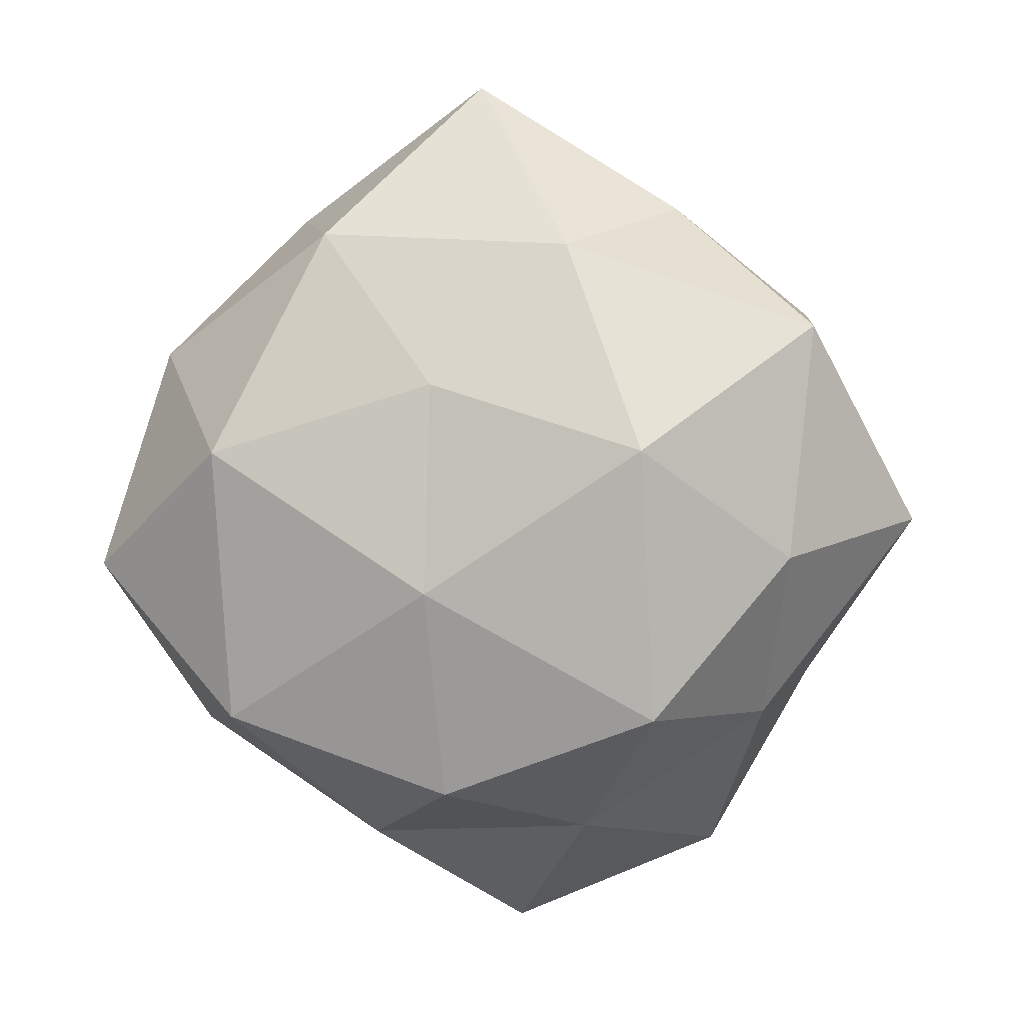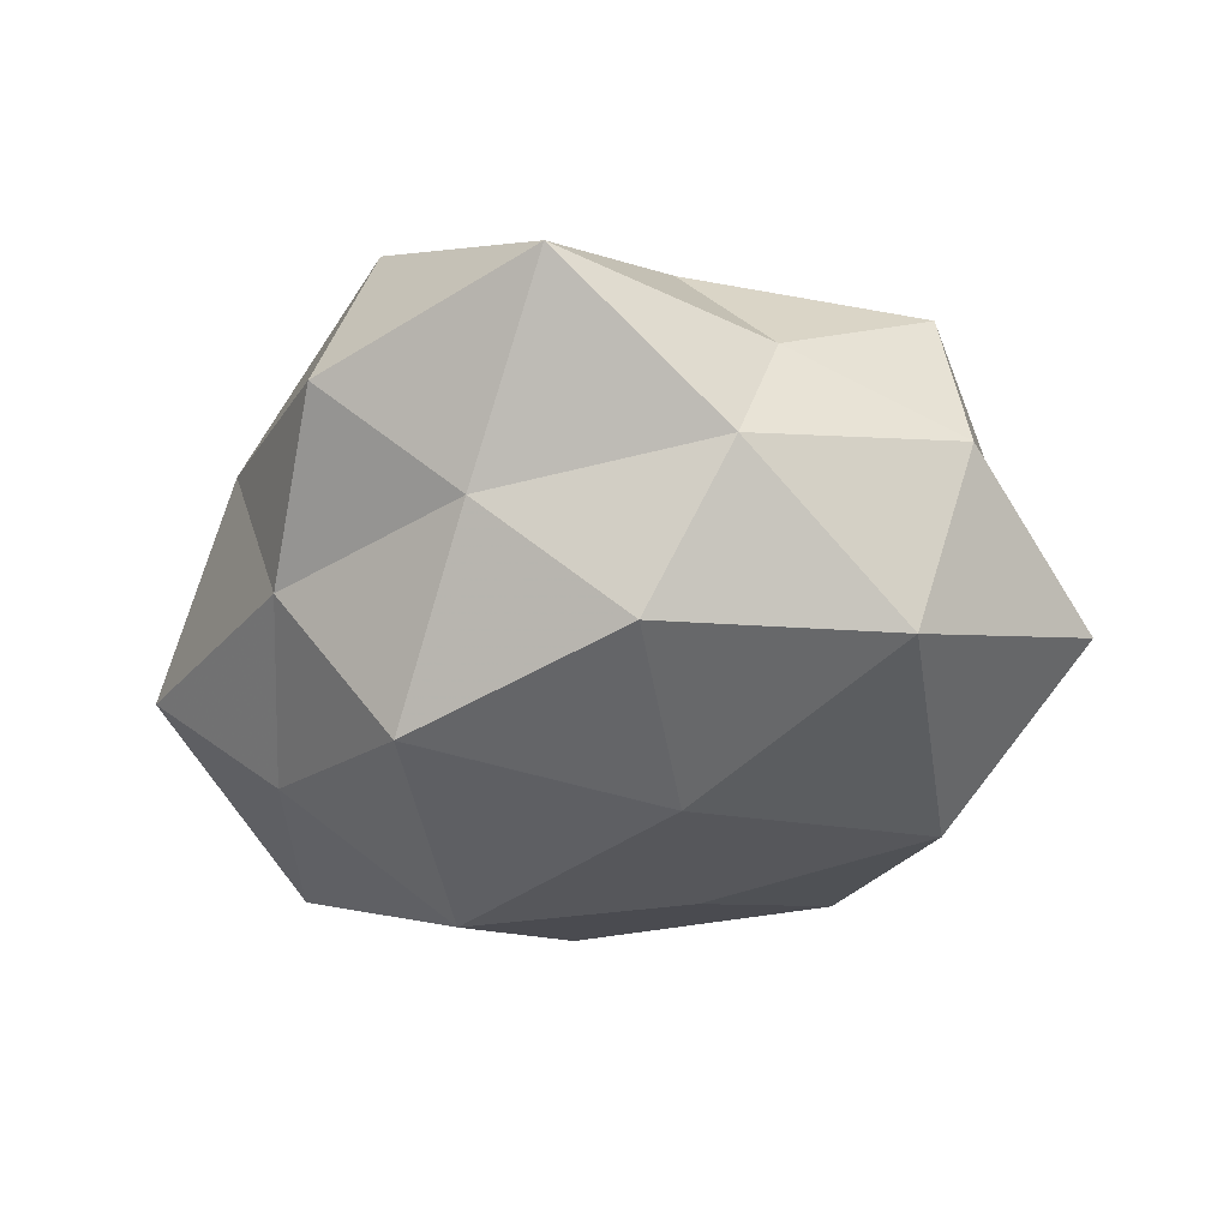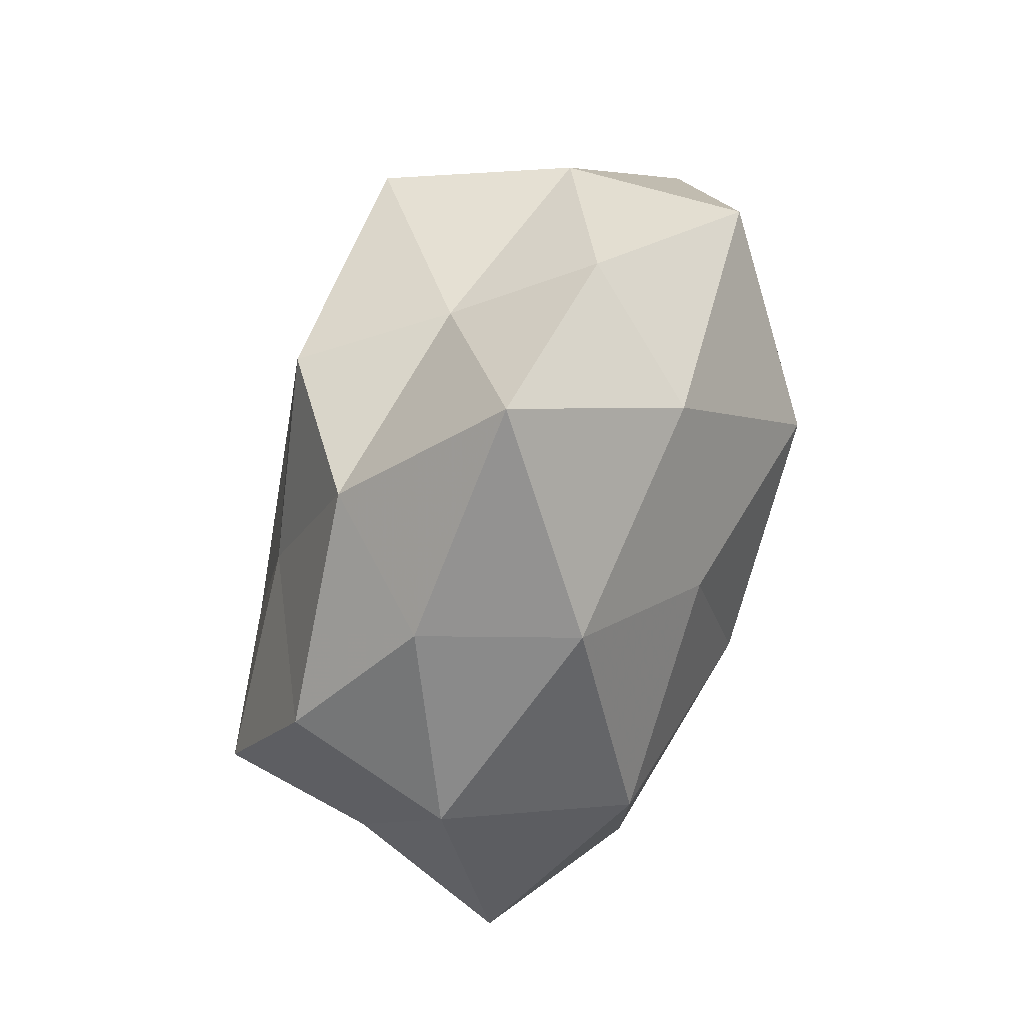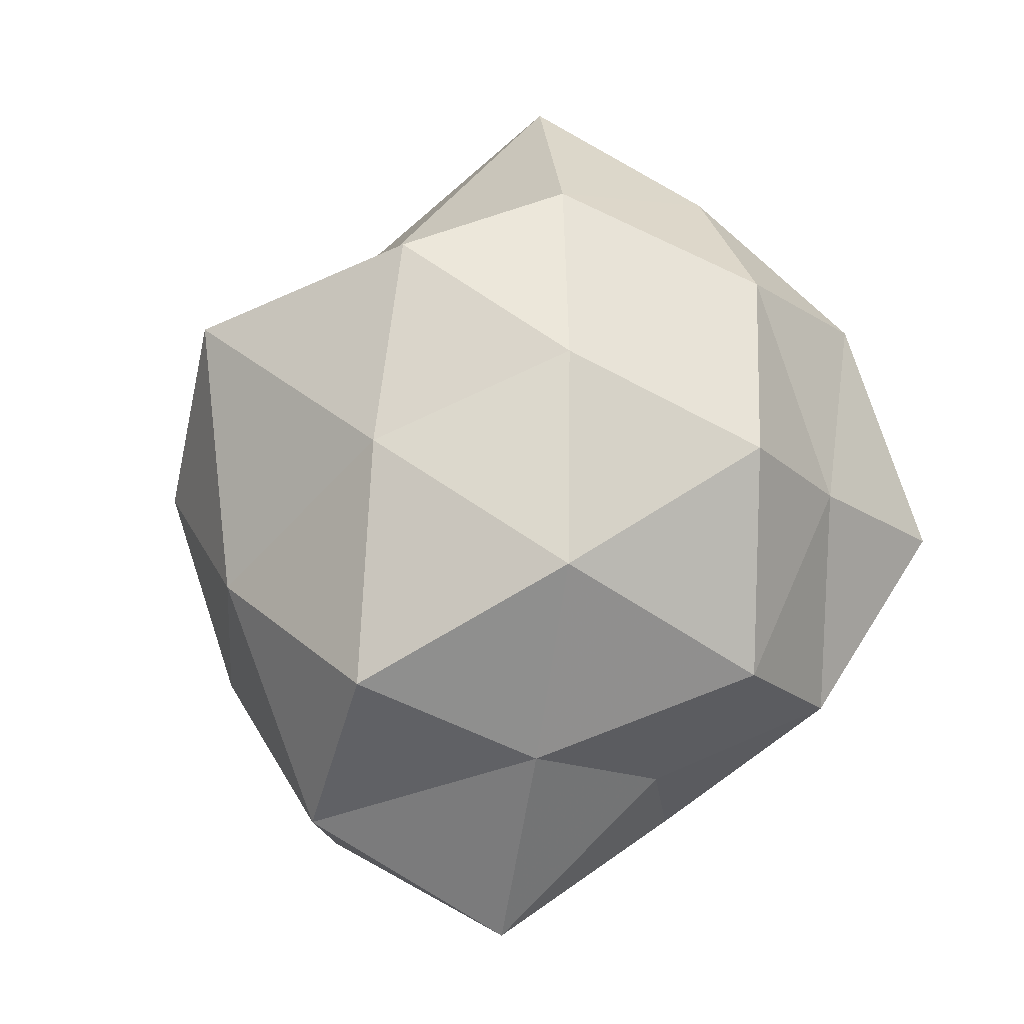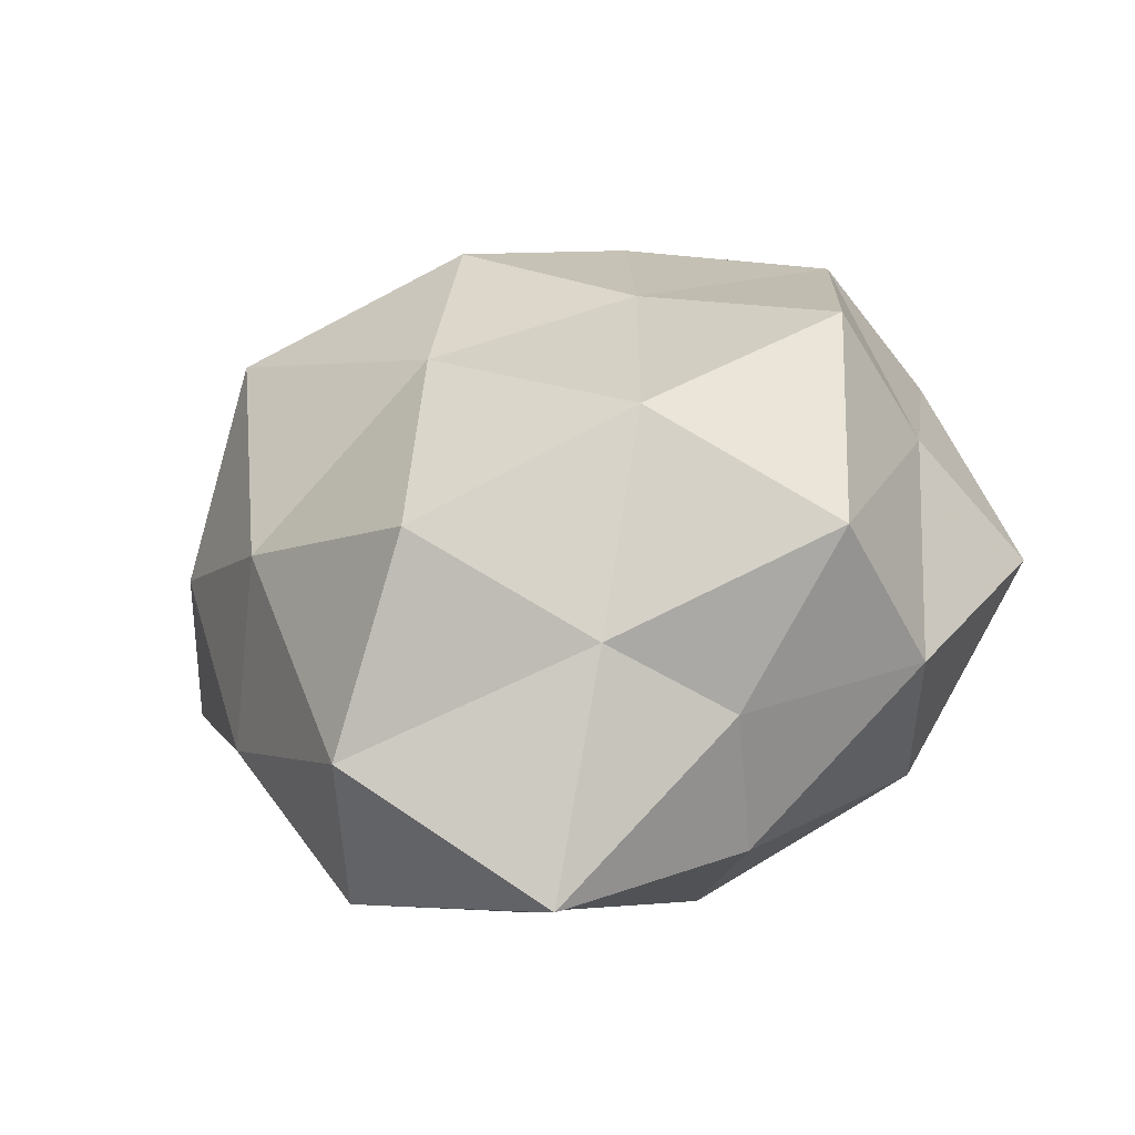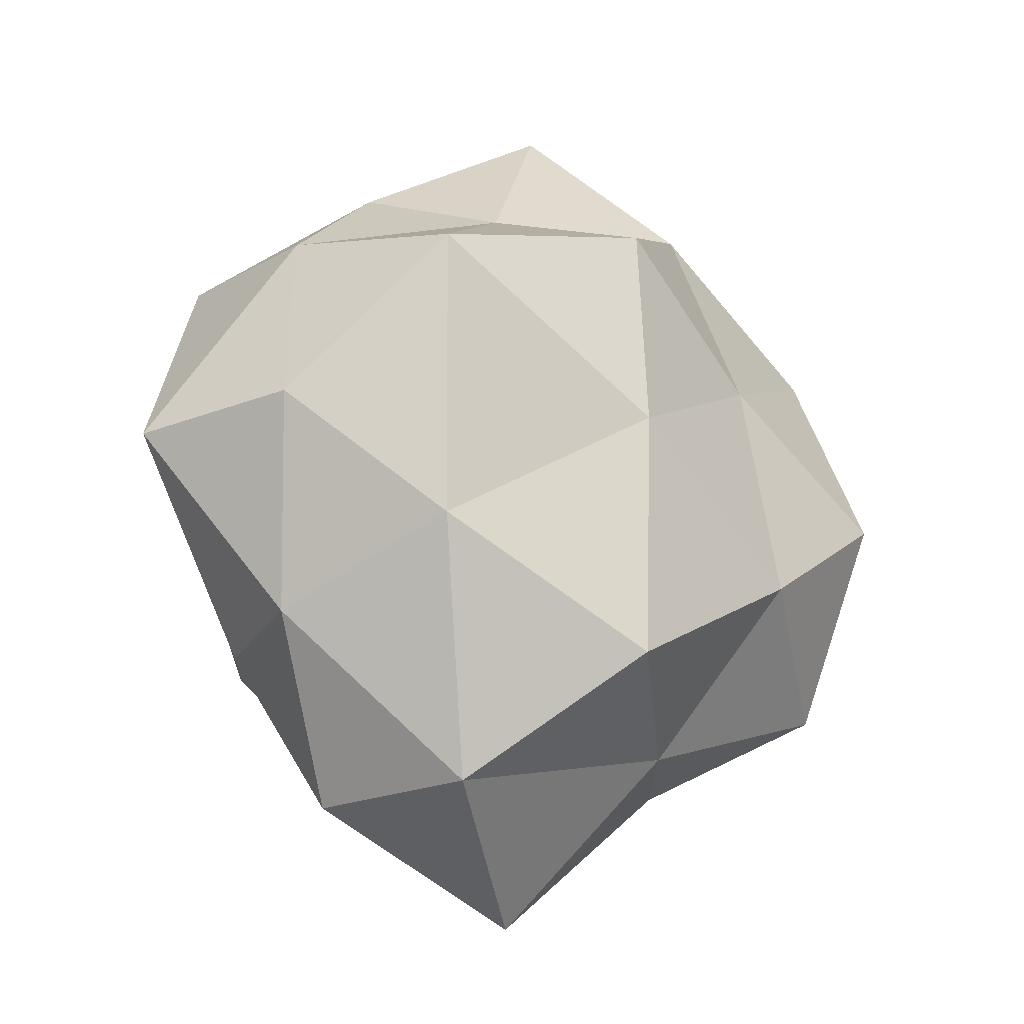
<metadata>
{"format":"obj","ext":"obj","renderer":"f3d","projection":"perspective","resolution":1024,"background":"white","views":[{"elev":8.9,"azim":-174.5,"up":"+Y"},{"elev":-41.7,"azim":5.8,"up":"+Z"},{"elev":74.2,"azim":107.1,"up":"+Y"},{"elev":-12.3,"azim":22.2,"up":"+Y"},{"elev":-49.8,"azim":20.2,"up":"+Y"},{"elev":-18.3,"azim":-39.7,"up":"+Y"}]}
</metadata>
<code>
v 0.03707 0.01825 -0.003459
v -0.02728 0.01864 0.02297
v -0.00746 0.03111 -0.0151
v -0.01076 0.02935 0.01036
v -0.009554 -0.03105 -0.0133
v -0.004582 0.003066 0.02769
v 0.005901 0.01715 -0.0216
v -0.01732 -0.01611 -0.02694
v 0.0229 0.03254 0.003295
v -0.001453 -0.04583 0.0008754
v -0.02293 -0.03517 -0.002414
v -0.04398 0.001598 -0.00602
v -0.01838 0.03432 -0.002758
v 0.03121 -0.02129 0.01418
v 0.01709 -0.03002 0.003353
v 0.03444 8.915e-05 0.02139
v 0.01132 0.03167 0.01488
v -0.002956 0.0248 0.0245
v -0.0308 -0.0006109 -0.01893
v 0.03337 -0.0226 -0.002955
v 0.008063 -0.02867 0.01466
v -0.03781 0.00306 0.01029
v -0.01584 0.01131 -0.02685
v -0.02837 -0.01849 -0.01141
v 0.01592 -0.01094 0.02576
v -0.01774 -0.03422 0.01397
v -0.03324 -0.01755 0.004246
v -0.03288 0.02284 -0.01448
v 0.03217 0.01947 0.01346
v 0.01815 0.03188 -0.0122
v 0.03734 -0.001809 0.005901
v -0.005819 -0.02203 0.02817
v 0.005962 -0.003612 -0.02664
v -0.03261 0.02247 0.004076
v 0.04328 -0.00396 -0.01028
v 0.004326 -0.02528 -0.02339
v 0.01466 0.01202 0.02185
v 0.02717 -0.01818 -0.02073
v -0.02509 -0.009527 0.02044
v 0.02869 0.009778 -0.0211
v 0.002921 0.04716 0.0001662
v 0.01341 -0.03319 -0.01039
f 10 11 5
f 4 2 18
f 18 2 6
f 4 18 17
f 15 20 14
f 15 21 10
f 15 14 21
f 3 7 23
f 19 23 8
f 5 24 8
f 5 11 24
f 8 24 19
f 12 19 24
f 14 16 25
f 14 25 21
f 10 26 11
f 21 26 10
f 22 12 27
f 27 24 11
f 12 24 27
f 11 26 27
f 13 3 28
f 28 19 12
f 3 23 28
f 28 23 19
f 29 1 9
f 9 17 29
f 3 30 7
f 30 9 1
f 14 31 16
f 20 31 14
f 31 1 29
f 16 31 29
f 32 25 6
f 21 25 32
f 21 32 26
f 23 7 33
f 23 33 8
f 34 2 4
f 13 34 4
f 34 22 2
f 34 12 22
f 28 12 34
f 13 28 34
f 31 35 1
f 20 35 31
f 36 5 8
f 8 33 36
f 6 37 18
f 17 18 37
f 25 37 6
f 25 16 37
f 29 37 16
f 17 37 29
f 20 38 35
f 38 36 33
f 2 39 6
f 2 22 39
f 27 39 22
f 26 39 27
f 6 39 32
f 26 32 39
f 30 1 40
f 7 30 40
f 40 33 7
f 40 1 35
f 38 33 40
f 35 38 40
f 13 41 3
f 13 4 41
f 4 17 41
f 41 17 9
f 41 30 3
f 41 9 30
f 10 5 42
f 15 10 42
f 15 42 20
f 42 5 36
f 42 38 20
f 42 36 38

</code>
